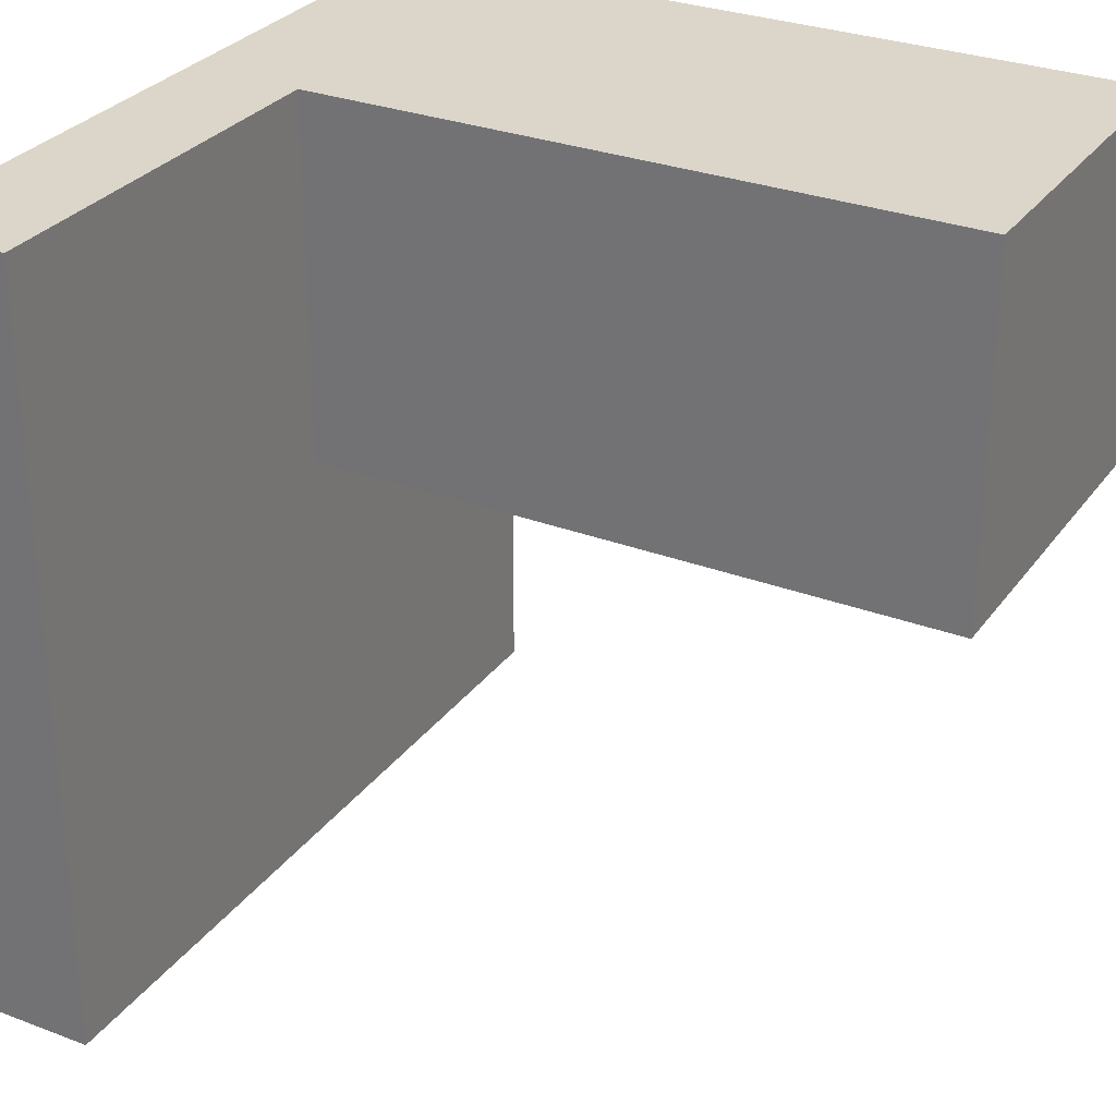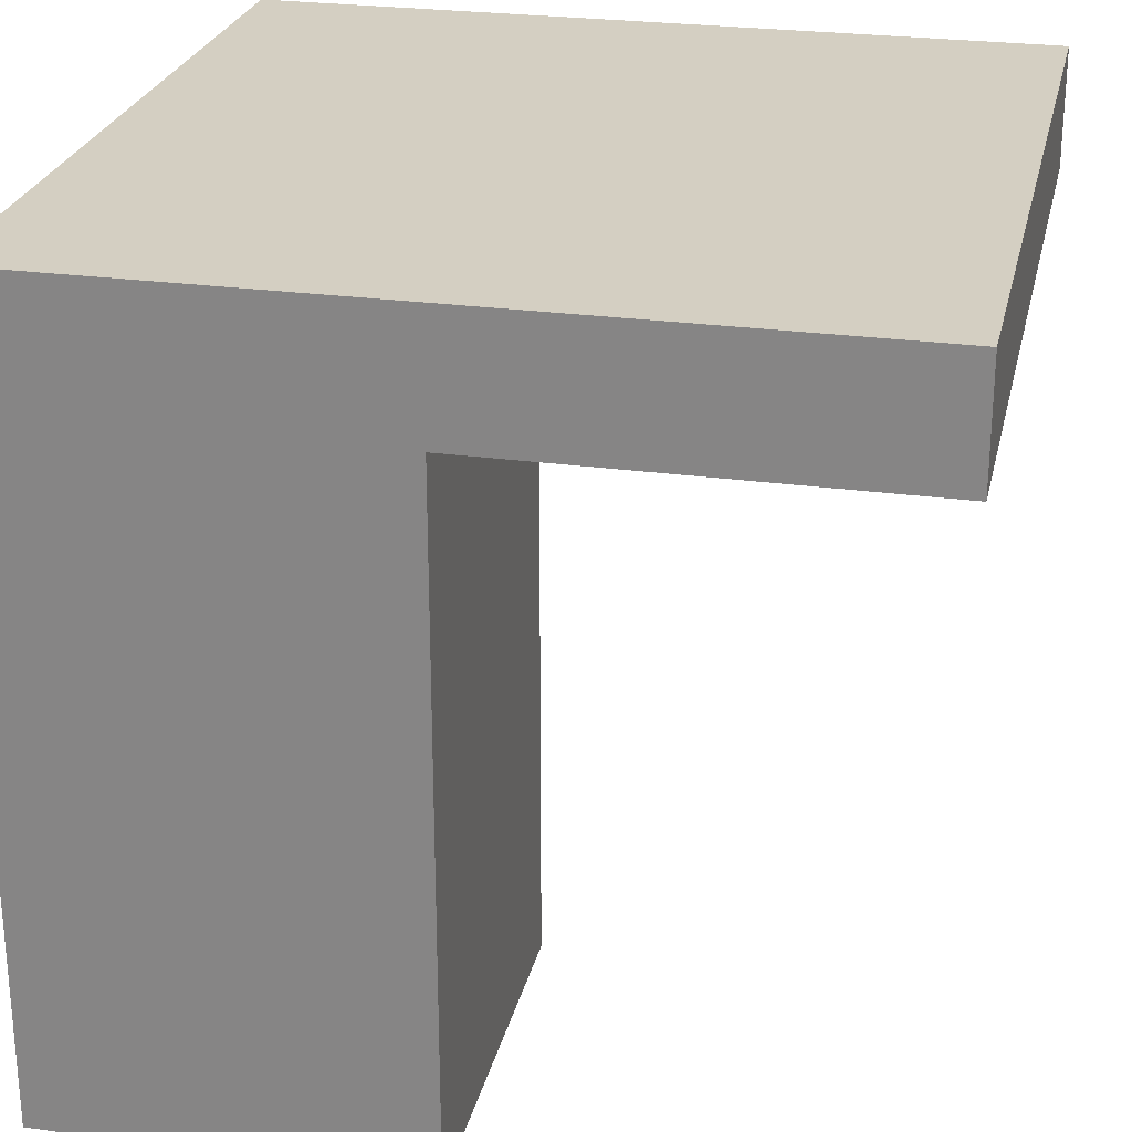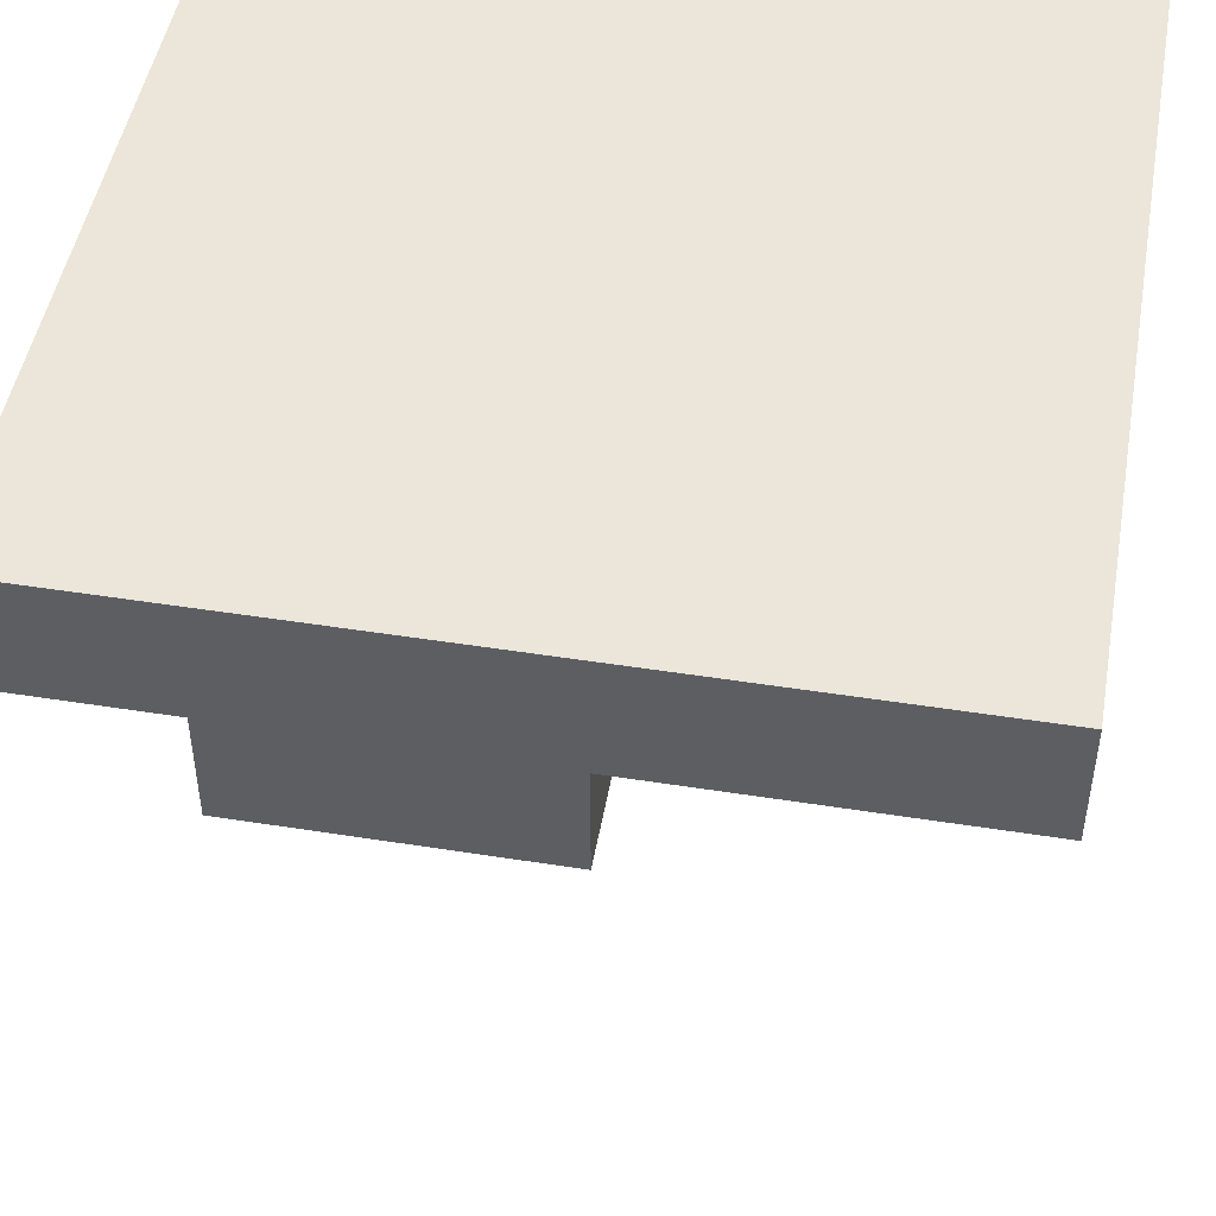
<metadata>
{"format":"obj","ext":"obj","renderer":"f3d","projection":"perspective","resolution":1024,"background":"white","views":[{"elev":29.7,"azim":-60.9,"up":"+Z"},{"elev":25.6,"azim":102.4,"up":"+Y"},{"elev":48.3,"azim":-170.0,"up":"+Y"}]}
</metadata>
<code>
o
v -2 3.4 1.9
v -2 3.4 -2.1
v -2 3.5 1.9
v -2 3.5 -2.1
v -2 3.9 1.9
v -2 3.9 -2.1
v -2 4 1.9
v -2 4 -2.1
v 0.1 0 1.9
v 0.1 0 0
v 0.1 0.1 1.9
v 0.1 0.1 0
v 0.1 0.2 0.7
v 0.1 0.2 0
v 0.1 0.3 1
v 0.1 0.3 0.7
v 0.1 0.3 0
v 0.1 0.4 0.8
v 0.1 0.4 0.7
v 0.1 0.4 0.3
v 0.1 0.4 0
v 0.1 0.5 1
v 0.1 0.5 0.8
v 0.1 0.5 0.3
v 0.1 0.5 0
v 0.1 0.6 1.4
v 0.1 0.6 1.1
v 0.1 0.7 1.8
v 0.1 0.7 1.4
v 0.1 0.7 1.1
v 0.1 0.8 1.8
v 0.1 0.8 1.4
v 0.1 0.8 0.8
v 0.1 0.8 0
v 0.1 0.9 0.8
v 0.1 0.9 0
v 0.1 1 1.9
v 0.1 1 0
v 0.1 1.1 1.9
v 0.1 1.1 0
v 0.1 1.2 1.9
v 0.1 1.2 0
v 0.1 1.4 1.8
v 0.1 1.4 1.7
v 0.1 1.4 0.7
v 0.1 1.4 0.2
v 0.1 1.5 1.8
v 0.1 1.5 1.7
v 0.1 1.5 1.5
v 0.1 1.5 0.7
v 0.1 1.5 0.2
v 0.1 1.5 0
v 0.1 1.6 1.7
v 0.1 1.6 1.5
v 0.1 1.6 0.2
v 0.1 1.6 0
v 0.1 1.8 0.7
v 0.1 1.8 0
v 0.1 1.9 1.5
v 0.1 1.9 1.1
v 0.1 1.9 0.7
v 0.1 1.9 0
v 0.1 2 1.5
v 0.1 2 1.1
v 0.1 2 0.1
v 0.1 2 0
v 0.1 2.1 0.1
v 0.1 2.1 0
v 0.1 2.3 1.9
v 0.1 2.3 0
v 0.1 2.4 1.9
v 0.1 2.4 0
v 0.1 2.5 1.9
v 0.1 2.5 0
v 0.1 2.6 0.8
v 0.1 2.6 0.6
v 0.1 2.7 1
v 0.1 2.7 0.8
v 0.1 2.7 0.7
v 0.1 2.7 0.6
v 0.1 2.8 1
v 0.1 2.8 0.7
v 0.1 2.9 1.6
v 0.1 2.9 1.2
v 0.1 3 1.6
v 0.1 3 1.2
v 0.1 3 0.4
v 0.1 3 0
v 0.1 3.1 0.4
v 0.1 3.1 0
v 0.1 3.3 1.9
v 0.1 3.3 0
v 0.1 3.4 1.9
v 0.1 3.4 0
v 2 0 1.9
v 2 0 0
v 2 0.1 1.9
v 2 0.1 1.5
v 2 0.1 0.9
v 2 0.1 0
v 2 0.2 1.5
v 2 0.2 0.9
v 2 0.5 0.8
v 2 0.5 0
v 2 0.6 1.7
v 2 0.6 0.8
v 2 0.6 0
v 2 0.7 1.7
v 2 0.7 0.8
v 2 0.8 1.9
v 2 0.8 1.8
v 2 0.9 1.9
v 2 0.9 1.8
v 2 1 1.9
v 2 1 0
v 2 1.1 1.9
v 2 1.1 0
v 2 1.2 1.9
v 2 1.2 0
v 2 1.3 1.7
v 2 1.3 1.5
v 2 1.3 0.2
v 2 1.3 0
v 2 1.4 1.7
v 2 1.4 1.5
v 2 1.4 0.2
v 2 1.4 0
v 2 1.5 0.9
v 2 1.5 0.7
v 2 1.5 0.4
v 2 1.5 0.2
v 2 1.6 1.2
v 2 1.6 0.9
v 2 1.6 0.7
v 2 1.6 0.4
v 2 1.6 0.2
v 2 1.6 0
v 2 1.7 1.2
v 2 1.7 0.9
v 2 1.7 0.2
v 2 1.7 0
v 2 1.8 1.5
v 2 1.8 1.4
v 2 1.9 1.7
v 2 1.9 1.5
v 2 1.9 1.4
v 2 1.9 0.7
v 2 1.9 0.5
v 2 1.9 0.4
v 2 1.9 0.3
v 2 2 1.8
v 2 2 1.7
v 2 2 1.5
v 2 2 0.9
v 2 2 0.7
v 2 2 0.5
v 2 2.1 1.8
v 2 2.1 1.7
v 2 2.1 1.1
v 2 2.1 0.9
v 2 2.1 0.7
v 2 2.1 0.5
v 2 2.1 0.4
v 2 2.1 0.3
v 2 2.2 1.1
v 2 2.2 0.9
v 2 2.2 0.5
v 2 2.2 0.4
v 2 2.3 1.9
v 2 2.3 0
v 2 2.4 1.9
v 2 2.4 0
v 2 2.5 1.9
v 2 2.5 0
v 2 2.7 0.5
v 2 2.7 0
v 2 2.8 0.9
v 2 2.8 0.8
v 2 2.8 0.5
v 2 2.8 0
v 2 2.9 1.1
v 2 2.9 0.9
v 2 2.9 0.8
v 2 3 1.3
v 2 3 1.1
v 2 3 0.9
v 2 3.1 1.5
v 2 3.1 1.3
v 2 3.1 1.1
v 2 3.1 0.5
v 2 3.1 0
v 2 3.2 1.5
v 2 3.2 1.3
v 2 3.2 0.5
v 2 3.2 0
v 2 3.3 1.9
v 2 3.3 0
v 2 3.4 1.9
v 2 3.4 0
v 2 3.4 -2.1
v 2 3.5 1.9
v 2 3.5 -2.1
v 2 3.9 1.9
v 2 3.9 -2.1
v 2 4 1.9
v 2 4 -2.1
v -2 3.4 1.9
v -2 3.5 1.9
v -2 3.9 1.9
v -2 4 1.9
v 0.1 0 1.9
v 0.1 0.1 1.9
v 0.1 1 1.9
v 0.1 1.1 1.9
v 0.1 1.2 1.9
v 0.1 2.3 1.9
v 0.1 2.4 1.9
v 0.1 2.5 1.9
v 0.1 3.3 1.9
v 0.1 3.4 1.9
v 0.3 0.8 1.9
v 0.3 0.9 1.9
v 0.3 2 1.9
v 0.3 2.1 1.9
v 0.4 2.9 1.9
v 0.4 3 1.9
v 0.5 1.6 1.9
v 0.5 1.7 1.9
v 0.6 0.5 1.9
v 0.6 0.6 1.9
v 0.6 2.8 1.9
v 0.6 2.9 1.9
v 0.6 3 1.9
v 0.6 3.1 1.9
v 0.6 3.2 1.9
v 0.7 2.8 1.9
v 0.7 2.9 1.9
v 0.8 2 1.9
v 0.8 2.1 1.9
v 1 0.5 1.9
v 1 0.6 1.9
v 1 0.7 1.9
v 1 0.8 1.9
v 1 0.9 1.9
v 1.3 0.6 1.9
v 1.3 0.7 1.9
v 1.3 2.7 1.9
v 1.3 2.8 1.9
v 1.4 0.3 1.9
v 1.4 0.4 1.9
v 1.4 1.6 1.9
v 1.4 1.7 1.9
v 1.4 1.9 1.9
v 1.4 2 1.9
v 1.4 3.1 1.9
v 1.4 3.2 1.9
v 1.6 0.3 1.9
v 1.6 0.4 1.9
v 1.6 0.5 1.9
v 1.6 0.7 1.9
v 1.6 0.8 1.9
v 1.6 1.8 1.9
v 1.6 1.9 1.9
v 1.6 2 1.9
v 1.7 1.8 1.9
v 1.7 1.9 1.9
v 1.7 2.7 1.9
v 1.7 2.8 1.9
v 1.8 0.7 1.9
v 1.8 0.8 1.9
v 1.8 0.9 1.9
v 1.9 0.4 1.9
v 1.9 0.5 1.9
v 2 0 1.9
v 2 0.1 1.9
v 2 0.8 1.9
v 2 0.9 1.9
v 2 1 1.9
v 2 1.1 1.9
v 2 1.2 1.9
v 2 2.3 1.9
v 2 2.4 1.9
v 2 2.5 1.9
v 2 3.3 1.9
v 2 3.4 1.9
v 2 3.5 1.9
v 2 3.9 1.9
v 2 4 1.9
v 0.1 0 0
v 0.1 0.1 0
v 0.1 0.2 0
v 0.1 0.3 0
v 0.1 0.4 0
v 0.1 0.5 0
v 0.1 0.8 0
v 0.1 0.9 0
v 0.1 1 0
v 0.1 1.1 0
v 0.1 1.2 0
v 0.1 1.5 0
v 0.1 1.6 0
v 0.1 1.8 0
v 0.1 1.9 0
v 0.1 2 0
v 0.1 2.1 0
v 0.1 2.3 0
v 0.1 2.4 0
v 0.1 2.5 0
v 0.1 3 0
v 0.1 3.1 0
v 0.1 3.3 0
v 0.1 3.4 0
v 0.2 0.2 0
v 0.2 0.3 0
v 0.2 1.5 0
v 0.2 1.6 0
v 0.2 1.8 0
v 0.2 1.9 0
v 0.3 0.3 0
v 0.3 0.4 0
v 0.3 0.5 0
v 0.4 0.3 0
v 0.4 0.4 0
v 0.5 2.7 0
v 0.5 2.8 0
v 0.5 3 0
v 0.5 3.1 0
v 0.6 1.5 0
v 0.6 1.6 0
v 0.7 0.5 0
v 0.7 0.6 0
v 0.7 0.8 0
v 0.7 0.9 0
v 0.8 3 0
v 0.8 3.1 0
v 0.9 0.5 0
v 0.9 0.6 0
v 0.9 0.7 0
v 0.9 1.3 0
v 0.9 1.4 0
v 0.9 1.5 0
v 0.9 1.6 0
v 0.9 1.7 0
v 1.1 0.6 0
v 1.1 0.7 0
v 1.1 1.2 0
v 1.1 1.3 0
v 1.1 1.4 0
v 1.2 0.2 0
v 1.2 0.3 0
v 1.2 1.2 0
v 1.2 1.3 0
v 1.2 1.6 0
v 1.2 1.7 0
v 1.2 2 0
v 1.2 2.1 0
v 1.3 2.7 0
v 1.3 2.8 0
v 1.4 3 0
v 1.4 3.1 0
v 1.4 3.2 0
v 1.5 0.2 0
v 1.5 0.3 0
v 1.5 0.4 0
v 1.5 0.5 0
v 1.5 0.7 0
v 1.5 0.8 0
v 1.5 1.8 0
v 1.5 1.9 0
v 1.6 0.7 0
v 1.6 0.8 0
v 1.6 0.9 0
v 1.7 0.4 0
v 1.7 0.5 0
v 1.7 0.6 0
v 1.7 1.7 0
v 1.7 1.8 0
v 1.7 1.9 0
v 1.8 0.8 0
v 1.8 0.9 0
v 1.9 1.3 0
v 1.9 1.4 0
v 1.9 1.6 0
v 1.9 1.7 0
v 1.9 1.8 0
v 1.9 2.7 0
v 1.9 2.8 0
v 2 0 0
v 2 0.1 0
v 2 0.5 0
v 2 0.6 0
v 2 1 0
v 2 1.1 0
v 2 1.2 0
v 2 1.3 0
v 2 1.4 0
v 2 1.6 0
v 2 1.7 0
v 2 2.3 0
v 2 2.4 0
v 2 2.5 0
v 2 2.7 0
v 2 2.8 0
v 2 3.1 0
v 2 3.2 0
v 2 3.3 0
v 2 3.4 0
v -2 3.4 -2.1
v -2 3.5 -2.1
v -2 3.9 -2.1
v -2 4 -2.1
v 2 3.4 -2.1
v 2 3.5 -2.1
v 2 3.9 -2.1
v 2 4 -2.1
v 0.1 0 1.9
v 2 0 1.9
v 0.1 0 0
v 2 0 0
v -2 3.4 1.9
v 0.1 3.4 1.9
v 0.1 3.4 0
v 2 3.4 0
v -2 3.4 -2.1
v 2 3.4 -2.1
v -2 4 1.9
v 2 4 1.9
v -2 4 -2.1
v 2 4 -2.1
f 3 2 1
f 4 2 3
f 5 4 3
f 6 4 5
f 7 6 5
f 8 6 7
f 11 10 9
f 12 10 11
f 13 12 11
f 14 12 13
f 15 13 11
f 16 14 13
f 16 13 15
f 17 14 16
f 18 16 15
f 19 17 16
f 19 16 18
f 20 17 19
f 21 17 20
f 22 15 11
f 22 18 15
f 23 19 18
f 23 18 22
f 23 20 19
f 24 21 20
f 24 20 23
f 25 21 24
f 26 23 22
f 26 22 11
f 26 25 24
f 26 24 23
f 27 25 26
f 28 26 11
f 29 27 26
f 29 26 28
f 30 25 27
f 30 27 29
f 31 29 28
f 31 28 11
f 32 30 29
f 32 29 31
f 33 25 30
f 33 30 32
f 34 25 33
f 35 32 31
f 35 33 32
f 35 34 33
f 36 34 35
f 37 31 11
f 37 35 31
f 37 36 35
f 38 36 37
f 39 38 37
f 40 38 39
f 41 40 39
f 42 40 41
f 43 42 41
f 44 42 43
f 45 42 44
f 46 42 45
f 47 43 41
f 47 44 43
f 48 45 44
f 48 44 47
f 49 45 48
f 50 46 45
f 50 45 49
f 51 42 46
f 51 46 50
f 52 42 51
f 53 49 48
f 53 48 47
f 54 50 49
f 54 49 53
f 54 51 50
f 55 52 51
f 55 51 54
f 56 52 55
f 57 54 53
f 57 55 54
f 57 56 55
f 58 56 57
f 59 57 53
f 60 57 59
f 61 58 57
f 61 57 60
f 62 58 61
f 63 60 59
f 63 59 53
f 64 62 61
f 64 60 63
f 64 61 60
f 65 62 64
f 66 62 65
f 67 64 63
f 67 65 64
f 67 66 65
f 68 66 67
f 69 53 47
f 69 47 41
f 69 68 67
f 69 67 63
f 69 63 53
f 70 68 69
f 71 70 69
f 72 70 71
f 73 72 71
f 74 72 73
f 75 74 73
f 76 74 75
f 77 75 73
f 78 76 75
f 78 75 77
f 79 76 78
f 80 74 76
f 80 76 79
f 81 79 78
f 81 77 73
f 81 78 77
f 82 80 79
f 82 79 81
f 83 81 73
f 83 82 81
f 84 82 83
f 85 83 73
f 85 84 83
f 86 82 84
f 86 84 85
f 87 74 80
f 87 82 86
f 87 80 82
f 88 74 87
f 89 86 85
f 89 87 86
f 89 88 87
f 90 88 89
f 91 85 73
f 91 89 85
f 91 90 89
f 92 90 91
f 93 92 91
f 94 92 93
f 95 96 97
f 97 96 98
f 98 96 99
f 99 96 100
f 97 98 101
f 98 99 101
f 99 100 102
f 101 99 102
f 101 102 103
f 102 100 103
f 103 100 104
f 97 101 105
f 101 103 105
f 103 104 106
f 105 103 106
f 106 104 107
f 97 105 108
f 105 106 108
f 106 107 109
f 108 106 109
f 97 108 110
f 108 109 110
f 110 109 111
f 110 111 112
f 111 109 113
f 112 111 113
f 112 113 114
f 109 107 115
f 114 113 115
f 113 109 115
f 114 115 116
f 116 115 117
f 116 117 118
f 118 117 119
f 118 119 120
f 120 119 121
f 121 119 122
f 122 119 123
f 118 120 124
f 120 121 124
f 121 122 125
f 124 121 125
f 122 123 126
f 125 122 126
f 126 123 127
f 124 125 128
f 125 126 128
f 126 127 128
f 128 127 129
f 129 127 130
f 130 127 131
f 124 128 132
f 128 129 133
f 132 128 133
f 129 130 134
f 133 129 134
f 130 131 135
f 134 130 135
f 131 127 136
f 135 131 136
f 136 127 137
f 124 132 138
f 132 133 138
f 134 135 139
f 138 133 139
f 133 134 139
f 135 136 139
f 136 137 140
f 139 136 140
f 140 137 141
f 124 138 142
f 138 139 142
f 140 141 142
f 139 140 142
f 142 141 143
f 118 124 144
f 124 142 144
f 142 143 145
f 144 142 145
f 143 141 146
f 145 143 146
f 146 141 147
f 147 141 148
f 148 141 149
f 149 141 150
f 118 144 151
f 144 145 152
f 151 144 152
f 145 146 153
f 152 145 153
f 146 147 153
f 153 147 154
f 147 148 155
f 154 147 155
f 148 149 156
f 155 148 156
f 118 151 157
f 151 152 157
f 153 154 158
f 157 152 158
f 152 153 158
f 158 154 159
f 154 155 160
f 159 154 160
f 155 156 161
f 160 155 161
f 156 149 162
f 161 156 162
f 149 150 163
f 162 149 163
f 150 141 164
f 163 150 164
f 159 160 165
f 158 159 165
f 157 158 165
f 160 161 166
f 165 160 166
f 161 162 166
f 162 163 167
f 166 162 167
f 163 164 168
f 167 163 168
f 157 165 169
f 165 166 169
f 167 168 169
f 118 157 169
f 166 167 169
f 168 164 170
f 169 168 170
f 164 141 170
f 169 170 171
f 171 170 172
f 171 172 173
f 173 172 174
f 173 174 175
f 175 174 176
f 173 175 177
f 177 175 178
f 175 176 179
f 178 175 179
f 179 176 180
f 173 177 181
f 177 178 182
f 181 177 182
f 178 179 183
f 182 178 183
f 179 180 183
f 173 181 184
f 181 182 185
f 184 181 185
f 182 183 186
f 185 182 186
f 173 184 187
f 184 185 188
f 187 184 188
f 185 186 189
f 188 185 189
f 183 180 190
f 189 186 190
f 186 183 190
f 190 180 191
f 187 188 192
f 173 187 192
f 188 189 193
f 192 188 193
f 189 190 193
f 190 191 194
f 193 190 194
f 194 191 195
f 173 192 196
f 192 193 196
f 194 195 196
f 193 194 196
f 196 195 197
f 196 197 198
f 198 197 199
f 198 199 201
f 199 200 201
f 201 200 202
f 201 202 203
f 203 202 204
f 203 204 205
f 205 204 206
f 220 208 207
f 221 213 212
f 222 213 221
f 223 216 215
f 224 216 223
f 225 219 218
f 226 219 225
f 227 223 215
f 228 223 227
f 229 221 212
f 230 221 229
f 231 225 218
f 232 226 225
f 232 225 231
f 233 219 226
f 233 226 232
f 234 219 233
f 235 219 234
f 236 232 231
f 236 231 218
f 237 233 232
f 237 232 236
f 237 234 233
f 238 223 228
f 238 224 223
f 239 216 224
f 239 224 238
f 240 229 212
f 240 230 229
f 241 221 230
f 241 230 240
f 242 221 241
f 243 222 221
f 243 221 242
f 244 213 222
f 244 222 243
f 245 242 241
f 245 241 240
f 246 243 242
f 246 242 245
f 246 244 243
f 247 237 236
f 247 236 218
f 248 237 247
f 249 245 240
f 249 240 212
f 249 246 245
f 250 246 249
f 251 227 215
f 251 228 227
f 252 238 228
f 252 228 251
f 252 239 238
f 253 239 252
f 254 239 253
f 255 237 248
f 255 234 237
f 255 235 234
f 256 219 235
f 256 235 255
f 257 250 249
f 257 249 212
f 258 246 250
f 258 250 257
f 259 246 258
f 260 244 246
f 260 246 259
f 261 244 260
f 262 253 252
f 262 252 251
f 263 254 253
f 263 253 262
f 264 239 254
f 264 254 263
f 265 263 262
f 265 262 251
f 266 264 263
f 266 263 265
f 267 248 247
f 267 247 218
f 268 255 248
f 268 248 267
f 268 256 255
f 269 260 259
f 269 261 260
f 270 244 261
f 270 261 269
f 271 213 244
f 271 244 270
f 272 259 258
f 272 258 257
f 273 270 269
f 273 259 272
f 273 269 259
f 274 212 211
f 275 272 257
f 275 212 274
f 275 257 212
f 275 273 272
f 276 270 273
f 276 273 275
f 276 271 270
f 277 213 271
f 277 271 276
f 278 214 213
f 278 213 277
f 279 215 214
f 279 214 278
f 280 251 215
f 280 215 279
f 280 265 251
f 280 266 265
f 281 239 264
f 281 266 280
f 281 217 216
f 281 264 266
f 281 216 239
f 282 218 217
f 282 217 281
f 283 267 218
f 283 218 282
f 283 268 267
f 284 220 219
f 284 268 283
f 284 219 256
f 284 256 268
f 285 208 220
f 285 220 284
f 286 209 208
f 286 208 285
f 287 210 209
f 287 209 286
f 288 210 287
f 290 291 313
f 291 292 313
f 292 293 314
f 313 292 314
f 299 300 315
f 300 301 315
f 301 302 316
f 315 301 316
f 302 303 317
f 316 302 317
f 303 304 318
f 317 303 318
f 314 293 319
f 313 314 319
f 293 294 320
f 319 293 320
f 294 295 321
f 320 294 321
f 313 319 322
f 319 320 322
f 320 321 323
f 322 320 323
f 308 309 324
f 324 309 325
f 309 310 326
f 325 309 326
f 310 311 327
f 326 310 327
f 317 318 328
f 299 315 328
f 315 316 328
f 316 317 328
f 328 318 329
f 321 295 330
f 322 323 330
f 323 321 330
f 330 295 331
f 295 296 332
f 331 295 332
f 296 297 333
f 332 296 333
f 325 326 334
f 326 327 334
f 327 311 335
f 334 327 335
f 330 331 336
f 322 330 336
f 331 332 337
f 336 331 337
f 332 333 337
f 337 333 338
f 299 328 339
f 339 328 340
f 328 329 341
f 340 328 341
f 329 318 342
f 341 329 342
f 342 318 343
f 336 337 344
f 337 338 344
f 338 333 345
f 344 338 345
f 298 299 346
f 299 339 346
f 339 340 347
f 346 339 347
f 340 341 348
f 347 340 348
f 341 342 348
f 290 313 349
f 313 322 349
f 322 336 349
f 344 345 349
f 336 344 349
f 349 345 350
f 346 347 351
f 298 346 351
f 347 348 352
f 351 347 352
f 348 342 353
f 352 348 353
f 342 343 353
f 343 318 354
f 353 343 354
f 318 304 355
f 354 318 355
f 304 305 355
f 305 306 356
f 355 305 356
f 308 324 357
f 324 325 357
f 325 334 358
f 357 325 358
f 334 335 359
f 358 334 359
f 357 358 359
f 335 311 360
f 359 335 360
f 360 311 361
f 290 349 362
f 349 350 362
f 350 345 363
f 362 350 363
f 363 345 364
f 364 345 365
f 345 333 366
f 365 345 366
f 366 333 367
f 351 352 368
f 353 354 368
f 352 353 368
f 355 356 368
f 354 355 368
f 368 356 369
f 366 367 370
f 365 366 370
f 367 333 371
f 370 367 371
f 333 297 372
f 371 333 372
f 364 365 373
f 363 364 373
f 362 363 373
f 370 371 374
f 373 365 374
f 365 370 374
f 374 371 375
f 351 368 376
f 368 369 377
f 376 368 377
f 369 356 378
f 377 369 378
f 371 372 379
f 375 371 379
f 372 297 380
f 379 372 380
f 351 376 381
f 381 376 382
f 382 376 383
f 376 377 384
f 383 376 384
f 377 378 385
f 384 377 385
f 359 360 386
f 357 359 386
f 308 357 386
f 386 360 387
f 289 290 388
f 362 373 389
f 388 290 389
f 290 362 389
f 373 374 389
f 374 375 390
f 389 374 390
f 375 379 391
f 390 375 391
f 379 380 391
f 297 298 392
f 391 380 392
f 380 297 392
f 298 351 393
f 392 298 393
f 351 381 394
f 393 351 394
f 381 382 395
f 394 381 395
f 382 383 396
f 395 382 396
f 383 384 397
f 396 383 397
f 384 385 398
f 397 384 398
f 385 378 399
f 398 385 399
f 356 306 399
f 378 356 399
f 306 307 399
f 307 308 400
f 399 307 400
f 308 386 401
f 400 308 401
f 386 387 402
f 401 386 402
f 387 360 403
f 402 387 403
f 360 361 404
f 403 360 404
f 361 311 405
f 404 361 405
f 311 312 406
f 405 311 406
f 406 312 407
f 408 409 412
f 409 410 413
f 412 409 413
f 410 411 414
f 413 410 414
f 414 411 415
f 418 417 416
f 419 417 418
f 422 421 420
f 424 422 420
f 424 423 422
f 425 423 424
f 426 427 428
f 428 427 429

</code>
